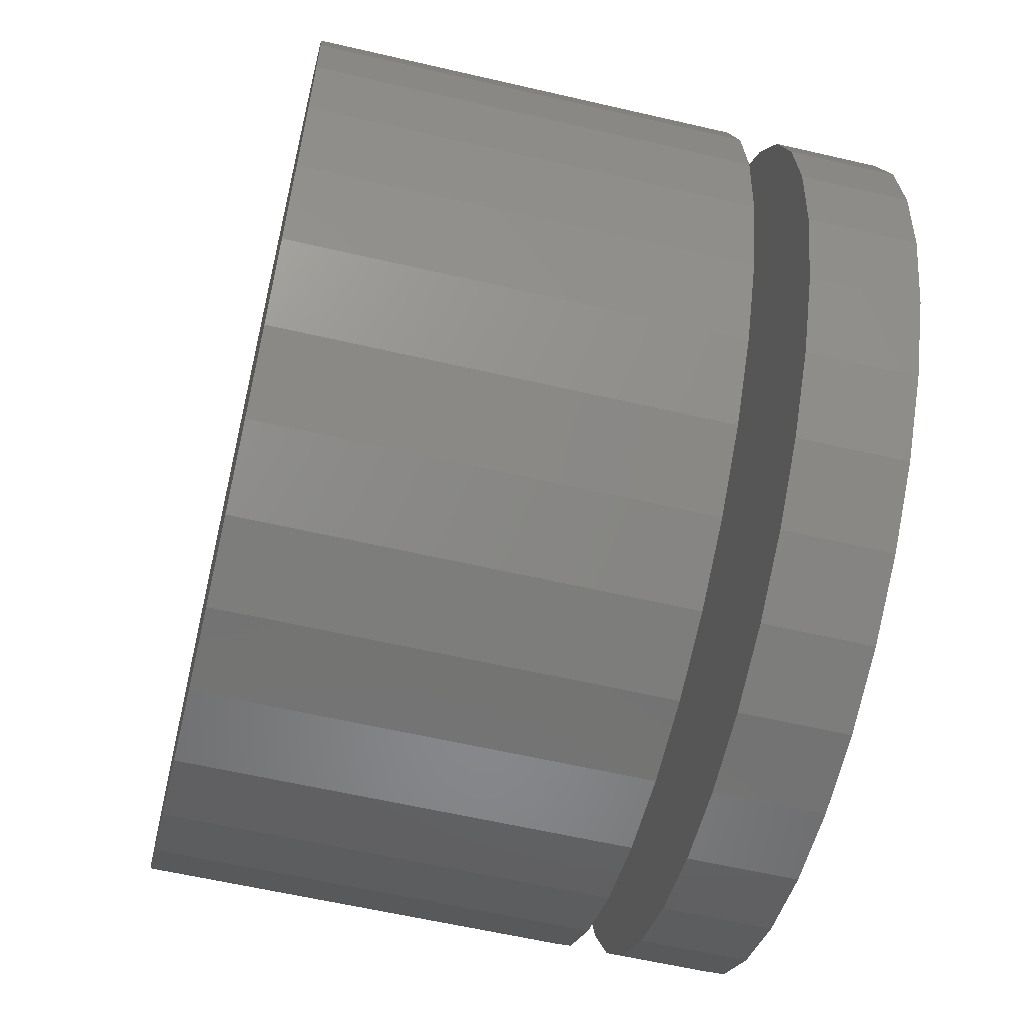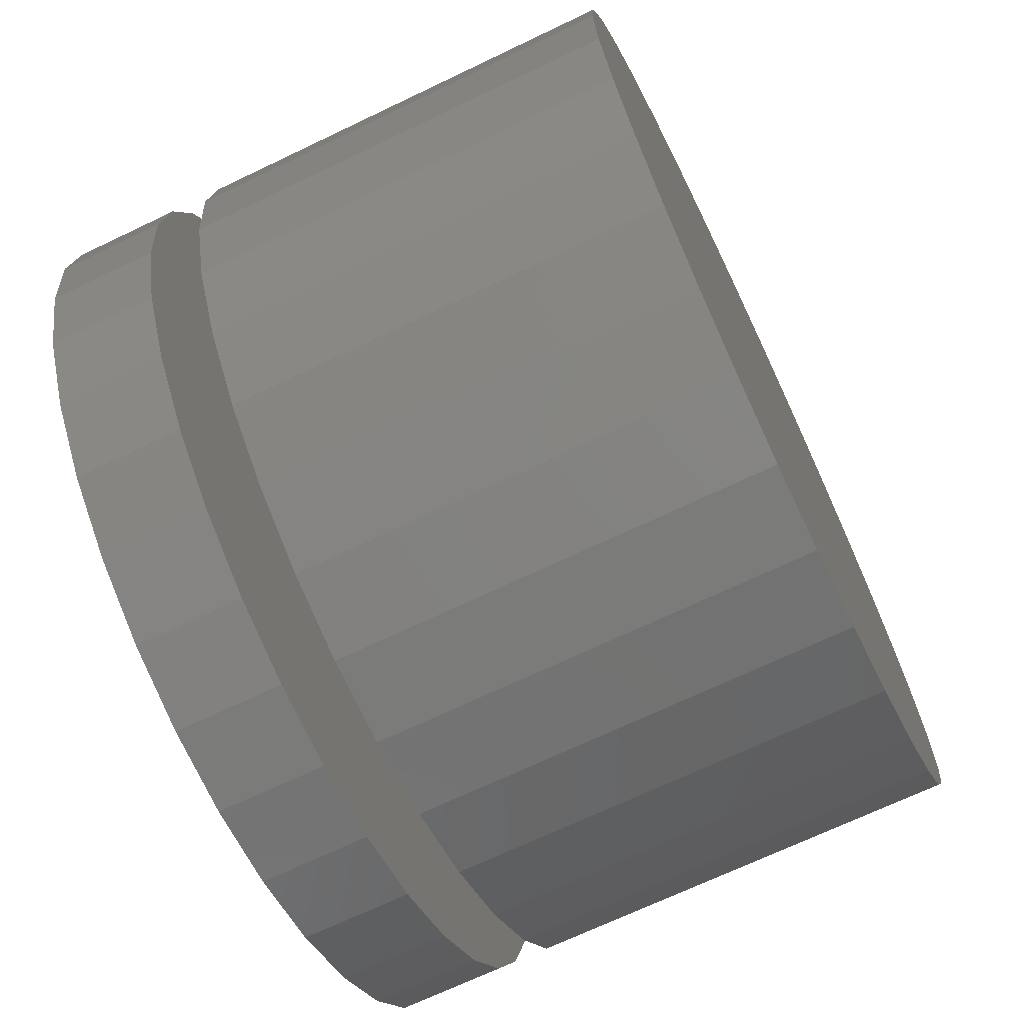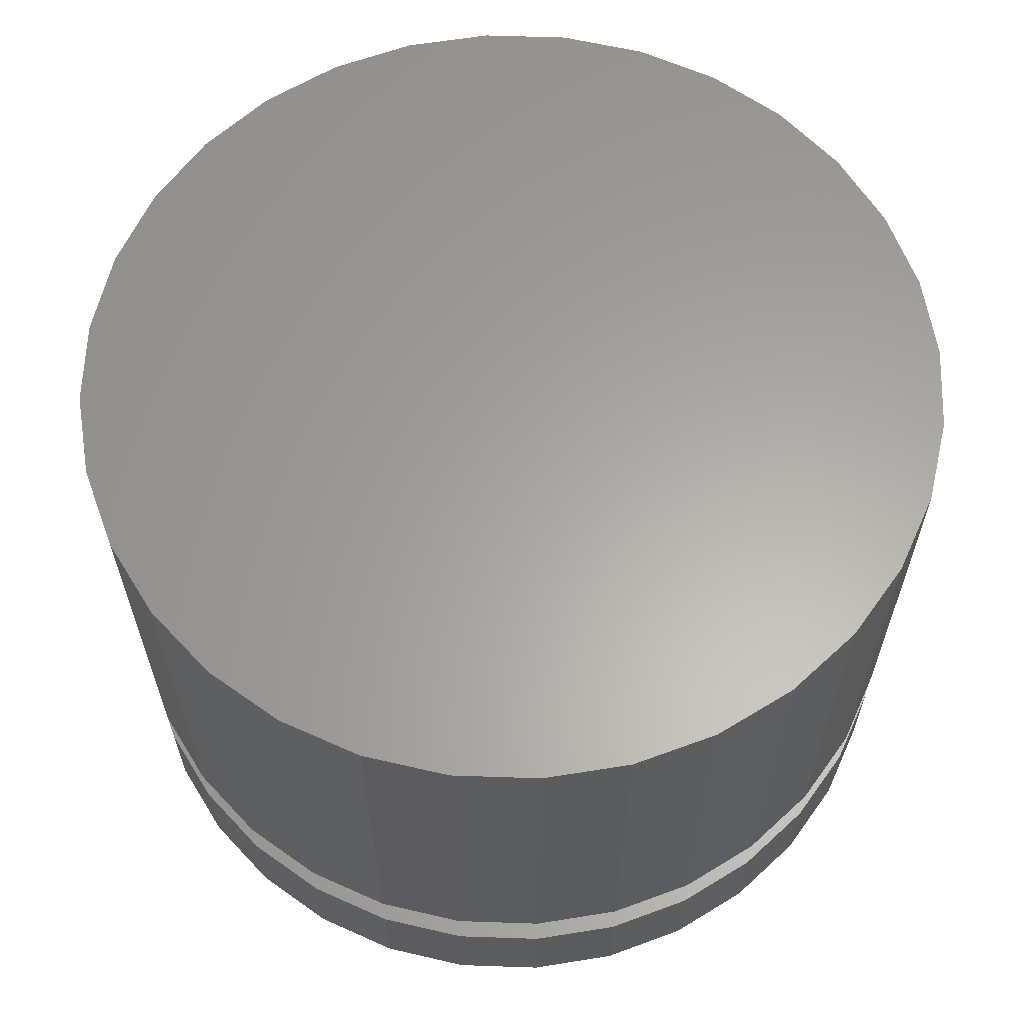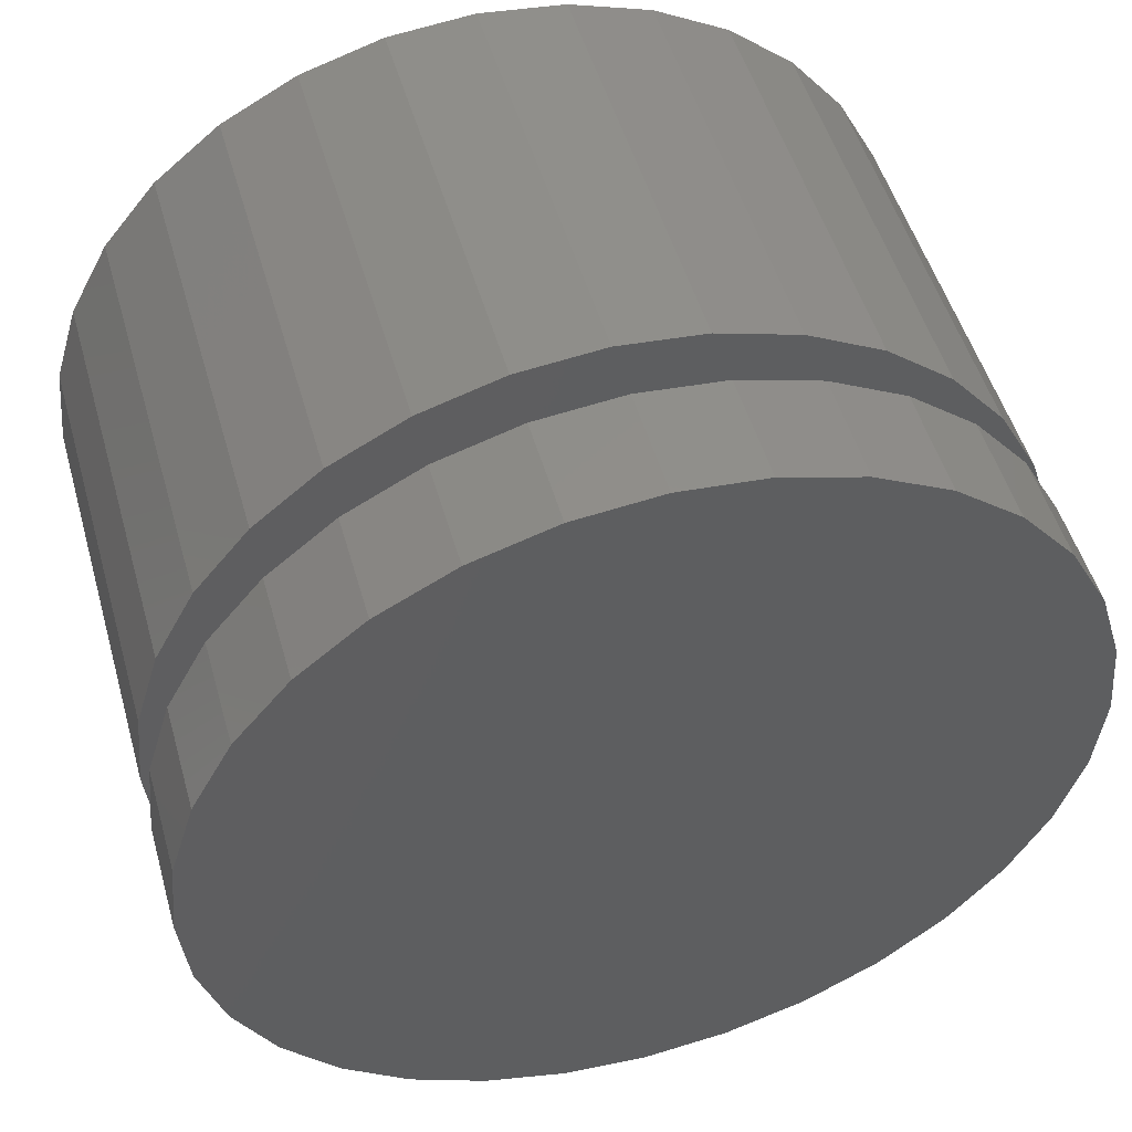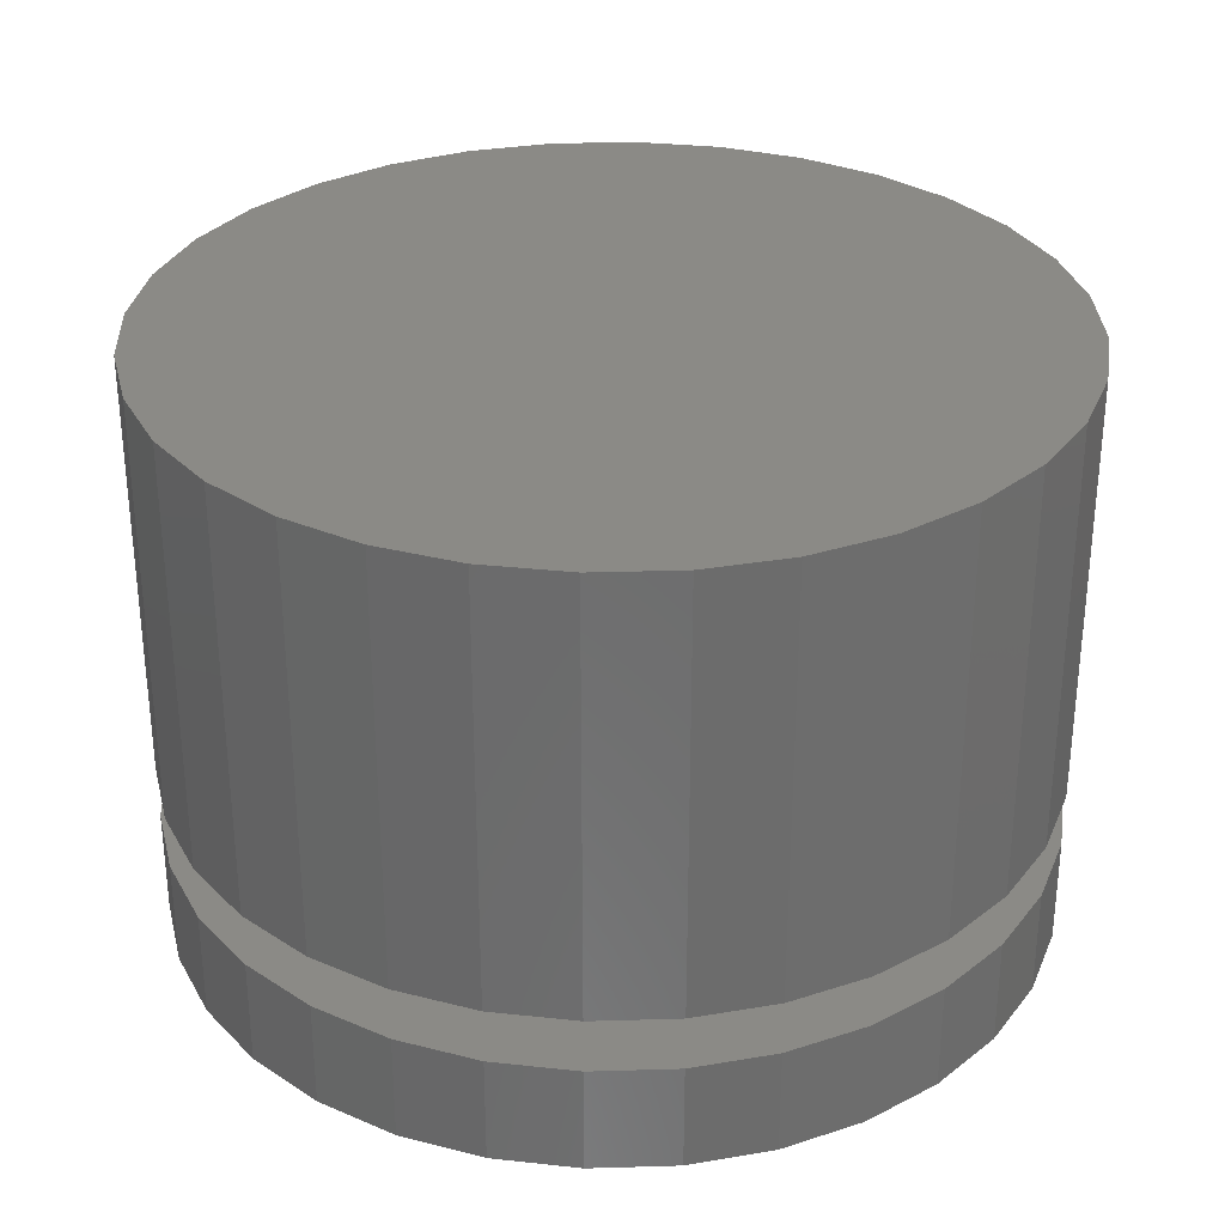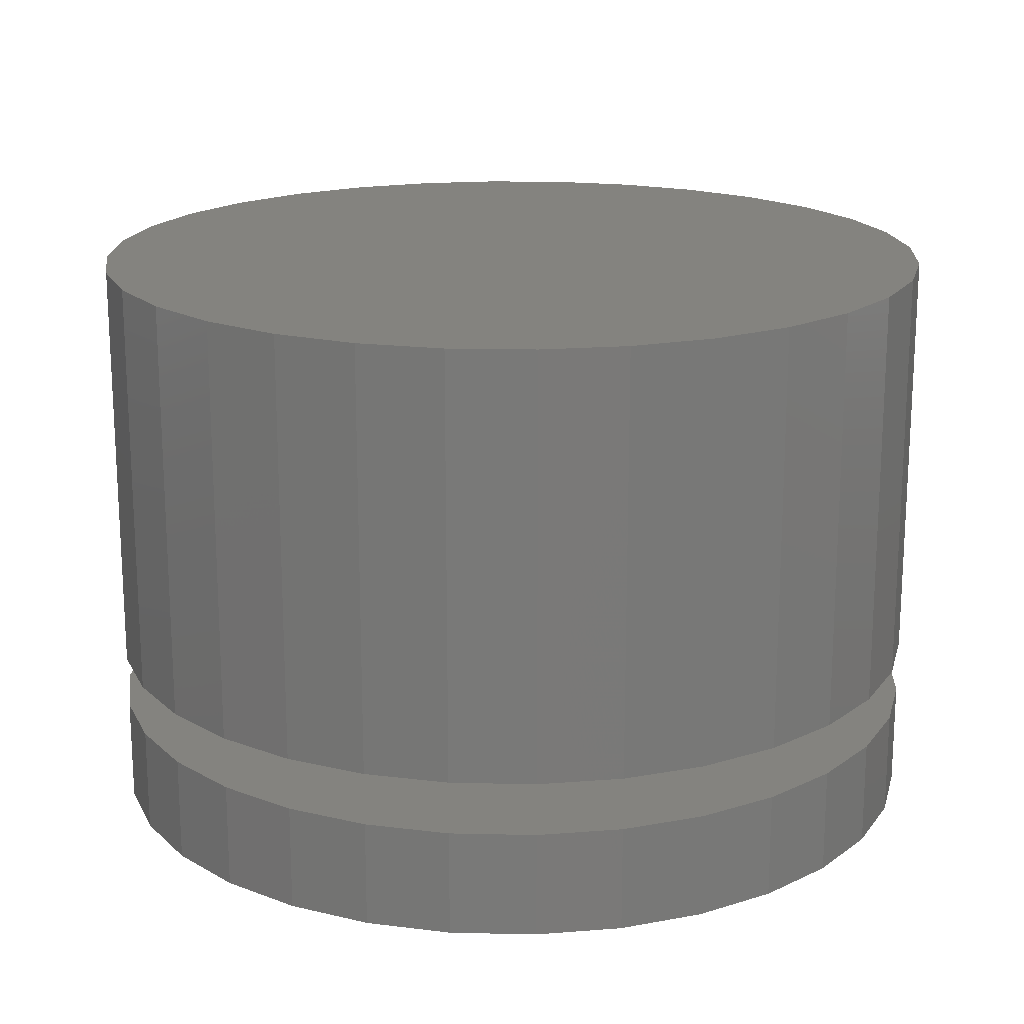
<metadata>
{"format":"stl","ext":"stl","renderer":"f3d","projection":"perspective","resolution":1024,"background":"white","views":[{"elev":-59.9,"azim":76.6,"up":"+Y"},{"elev":-69.4,"azim":-64.4,"up":"+Y"},{"elev":62.2,"azim":75.1,"up":"+Z"},{"elev":50.6,"azim":164.2,"up":"+Y"},{"elev":31.0,"azim":138.2,"up":"+Z"},{"elev":18.0,"azim":-149.4,"up":"+Z"}]}
</metadata>
<code>
# stl→obj: 128 verts, 248 faces
v 0.6474 0.4382 0.01562
v 0.6597 0.4369 0.01562
v 0.635 0.4369 0.01562
v 0.6232 0.4334 0.01562
v 0.6715 0.4334 0.01562
v 0.6123 0.4275 0.01562
v 0.6825 0.4275 0.01562
v 0.6027 0.4197 0.01562
v 0.692 0.4197 0.01562
v 0.5949 0.4101 0.01562
v 0.6999 0.4101 0.01562
v 0.692 0.3303 0.01562
v 0.6027 0.3303 0.01562
v 0.6999 0.3399 0.01562
v 0.6123 0.3225 0.01562
v 0.6825 0.3225 0.01562
v 0.6232 0.3166 0.01562
v 0.6715 0.3166 0.01562
v 0.635 0.3131 0.01562
v 0.6597 0.3131 0.01562
v 0.6474 0.3118 0.01562
v 0.5949 0.3399 0.01562
v 0.589 0.3508 0.01562
v 0.7057 0.3508 0.01562
v 0.5854 0.3627 0.01562
v 0.7093 0.3627 0.01562
v 0.5842 0.375 0.01562
v 0.7105 0.375 0.01562
v 0.5854 0.3873 0.01562
v 0.7093 0.3873 0.01562
v 0.589 0.3992 0.01562
v 0.7057 0.3992 0.01562
v 0.5842 0.375 0.07812
v 0.5854 0.3873 0.07812
v 0.589 0.3992 0.07812
v 0.5949 0.4101 0.07812
v 0.6027 0.4197 0.07812
v 0.6123 0.4275 0.07812
v 0.6232 0.4334 0.07812
v 0.635 0.4369 0.07812
v 0.6474 0.4382 0.07812
v 0.6597 0.4369 0.07812
v 0.6715 0.4334 0.07812
v 0.6825 0.4275 0.07812
v 0.692 0.4197 0.07812
v 0.6999 0.4101 0.07812
v 0.7057 0.3992 0.07812
v 0.7093 0.3873 0.07812
v 0.7105 0.375 0.07812
v 0.7093 0.3627 0.07812
v 0.7057 0.3508 0.07812
v 0.6999 0.3399 0.07812
v 0.692 0.3303 0.07812
v 0.6825 0.3225 0.07812
v 0.6715 0.3166 0.07812
v 0.6597 0.3131 0.07812
v 0.6474 0.3118 0.07812
v 0.635 0.3131 0.07812
v 0.6232 0.3166 0.07812
v 0.6123 0.3225 0.07812
v 0.6027 0.3303 0.07812
v 0.5949 0.3399 0.07812
v 0.589 0.3508 0.07812
v 0.5854 0.3627 0.07812
v 0.5842 0.375 -0.007812
v 0.5842 0.375 0.007812
v 0.5854 0.3873 -0.007812
v 0.5854 0.3873 0.007812
v 0.589 0.3992 -0.007812
v 0.589 0.3992 0.007812
v 0.5949 0.4101 -0.007812
v 0.5949 0.4101 0.007812
v 0.6027 0.4197 -0.007812
v 0.6027 0.4197 0.007812
v 0.6123 0.4275 -0.007812
v 0.6123 0.4275 0.007812
v 0.6232 0.4334 -0.007812
v 0.6232 0.4334 0.007812
v 0.635 0.4369 -0.007812
v 0.635 0.4369 0.007812
v 0.6474 0.4382 -0.007812
v 0.6474 0.4382 0.007812
v 0.6597 0.4369 -0.007812
v 0.6597 0.4369 0.007812
v 0.6715 0.4334 -0.007812
v 0.6715 0.4334 0.007812
v 0.6825 0.4275 -0.007812
v 0.6825 0.4275 0.007812
v 0.692 0.4197 -0.007812
v 0.692 0.4197 0.007812
v 0.6999 0.4101 -0.007812
v 0.6999 0.4101 0.007812
v 0.7057 0.3992 -0.007812
v 0.7057 0.3992 0.007812
v 0.7093 0.3873 -0.007812
v 0.7093 0.3873 0.007812
v 0.7105 0.375 -0.007812
v 0.7105 0.375 0.007812
v 0.7093 0.3627 -0.007812
v 0.7093 0.3627 0.007812
v 0.7057 0.3508 -0.007812
v 0.7057 0.3508 0.007812
v 0.6999 0.3399 -0.007812
v 0.6999 0.3399 0.007812
v 0.692 0.3303 -0.007812
v 0.692 0.3303 0.007812
v 0.6825 0.3225 -0.007812
v 0.6825 0.3225 0.007812
v 0.6715 0.3166 -0.007812
v 0.6715 0.3166 0.007812
v 0.6597 0.3131 -0.007812
v 0.6597 0.3131 0.007812
v 0.6474 0.3118 -0.007812
v 0.6474 0.3118 0.007812
v 0.635 0.3131 -0.007812
v 0.635 0.3131 0.007812
v 0.6232 0.3166 -0.007812
v 0.6232 0.3166 0.007812
v 0.6123 0.3225 -0.007812
v 0.6123 0.3225 0.007812
v 0.6027 0.3303 -0.007812
v 0.6027 0.3303 0.007812
v 0.5949 0.3399 -0.007812
v 0.5949 0.3399 0.007812
v 0.589 0.3508 -0.007812
v 0.589 0.3508 0.007812
v 0.5854 0.3627 -0.007812
v 0.5854 0.3627 0.007812
f 1 2 3
f 4 3 2
f 5 4 2
f 6 4 5
f 7 6 5
f 8 6 7
f 9 8 7
f 10 8 9
f 11 10 9
f 12 13 14
f 15 13 12
f 16 15 12
f 17 15 16
f 18 17 16
f 19 17 18
f 20 19 18
f 21 19 20
f 13 22 14
f 14 22 23
f 14 23 24
f 24 23 25
f 24 25 26
f 26 25 27
f 26 27 28
f 28 27 29
f 28 29 30
f 30 29 31
f 30 31 32
f 32 31 10
f 32 10 11
f 27 33 29
f 29 33 34
f 29 34 31
f 31 34 35
f 31 35 10
f 10 35 36
f 10 36 8
f 8 36 37
f 8 37 6
f 6 37 38
f 6 38 4
f 4 38 39
f 4 39 3
f 3 39 40
f 3 40 1
f 1 40 41
f 1 41 2
f 2 41 42
f 2 42 5
f 5 42 43
f 5 43 7
f 7 43 44
f 7 44 9
f 9 44 45
f 9 45 11
f 11 45 46
f 11 46 32
f 32 46 47
f 32 47 30
f 30 47 48
f 30 48 28
f 28 48 49
f 28 49 26
f 26 49 50
f 26 50 24
f 24 50 51
f 24 51 14
f 14 51 52
f 14 52 12
f 12 52 53
f 12 53 16
f 16 53 54
f 16 54 18
f 18 54 55
f 18 55 20
f 20 55 56
f 20 56 21
f 21 56 57
f 21 57 19
f 19 57 58
f 19 58 17
f 17 58 59
f 17 59 15
f 15 59 60
f 15 60 13
f 13 60 61
f 13 61 22
f 22 61 62
f 22 62 23
f 23 62 63
f 23 63 25
f 25 63 64
f 25 64 27
f 27 64 33
f 40 42 41
f 42 40 39
f 42 39 43
f 43 39 38
f 43 38 44
f 44 38 37
f 44 37 45
f 45 37 36
f 45 36 46
f 52 61 53
f 53 61 60
f 53 60 54
f 54 60 59
f 54 59 55
f 55 59 58
f 55 58 56
f 56 58 57
f 46 36 47
f 47 36 35
f 47 35 48
f 48 35 34
f 48 34 49
f 49 34 33
f 49 33 50
f 50 33 64
f 50 64 51
f 51 64 63
f 51 63 52
f 52 63 62
f 52 62 61
f 65 66 67
f 67 66 68
f 67 68 69
f 69 68 70
f 69 70 71
f 71 70 72
f 71 72 73
f 73 72 74
f 73 74 75
f 75 74 76
f 75 76 77
f 77 76 78
f 77 78 79
f 79 78 80
f 79 80 81
f 81 80 82
f 81 82 83
f 83 82 84
f 83 84 85
f 85 84 86
f 85 86 87
f 87 86 88
f 87 88 89
f 89 88 90
f 89 90 91
f 91 90 92
f 91 92 93
f 93 92 94
f 93 94 95
f 95 94 96
f 95 96 97
f 97 96 98
f 97 98 99
f 99 98 100
f 99 100 101
f 101 100 102
f 101 102 103
f 103 102 104
f 103 104 105
f 105 104 106
f 105 106 107
f 107 106 108
f 107 108 109
f 109 108 110
f 109 110 111
f 111 110 112
f 111 112 113
f 113 112 114
f 113 114 115
f 115 114 116
f 115 116 117
f 117 116 118
f 117 118 119
f 119 118 120
f 119 120 121
f 121 120 122
f 121 122 123
f 123 122 124
f 123 124 125
f 125 124 126
f 125 126 127
f 127 126 128
f 127 128 65
f 65 128 66
f 80 84 82
f 84 80 78
f 84 78 86
f 86 78 76
f 86 76 88
f 88 76 74
f 88 74 90
f 90 74 72
f 90 72 92
f 104 122 106
f 106 122 120
f 106 120 108
f 108 120 118
f 108 118 110
f 110 118 116
f 110 116 112
f 112 116 114
f 92 72 94
f 94 72 70
f 94 70 96
f 96 70 68
f 96 68 98
f 98 68 66
f 98 66 100
f 100 66 128
f 100 128 102
f 102 128 126
f 102 126 104
f 104 126 124
f 104 124 122
f 81 83 79
f 77 79 83
f 85 77 83
f 75 77 85
f 87 75 85
f 73 75 87
f 89 73 87
f 71 73 89
f 91 71 89
f 105 121 103
f 119 121 105
f 107 119 105
f 117 119 107
f 109 117 107
f 115 117 109
f 111 115 109
f 113 115 111
f 121 123 103
f 103 123 125
f 103 125 101
f 101 125 127
f 101 127 99
f 99 127 65
f 99 65 97
f 97 65 67
f 97 67 95
f 95 67 69
f 95 69 93
f 93 69 71
f 93 71 91

</code>
